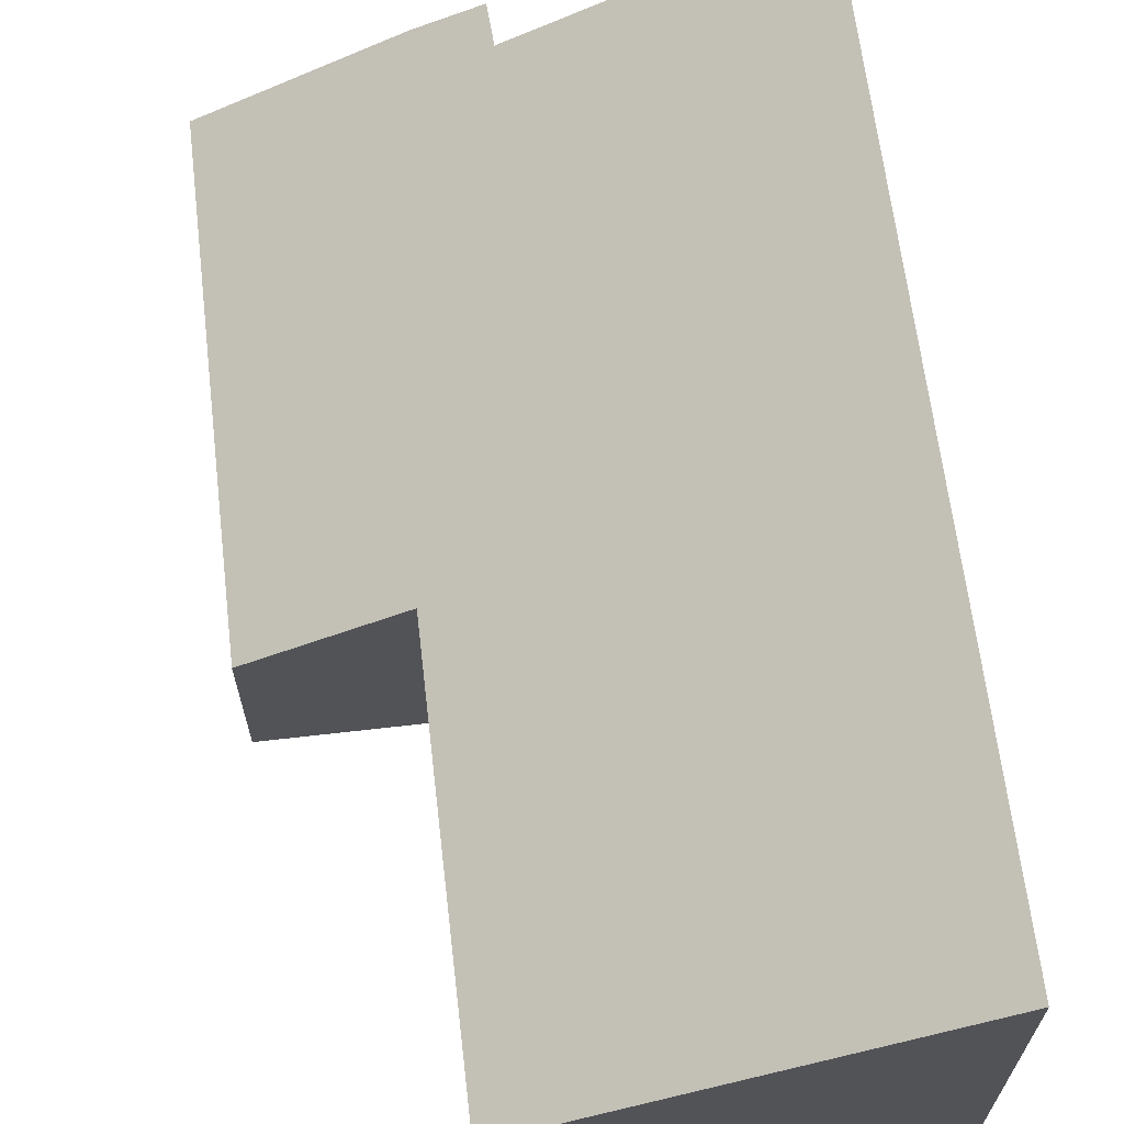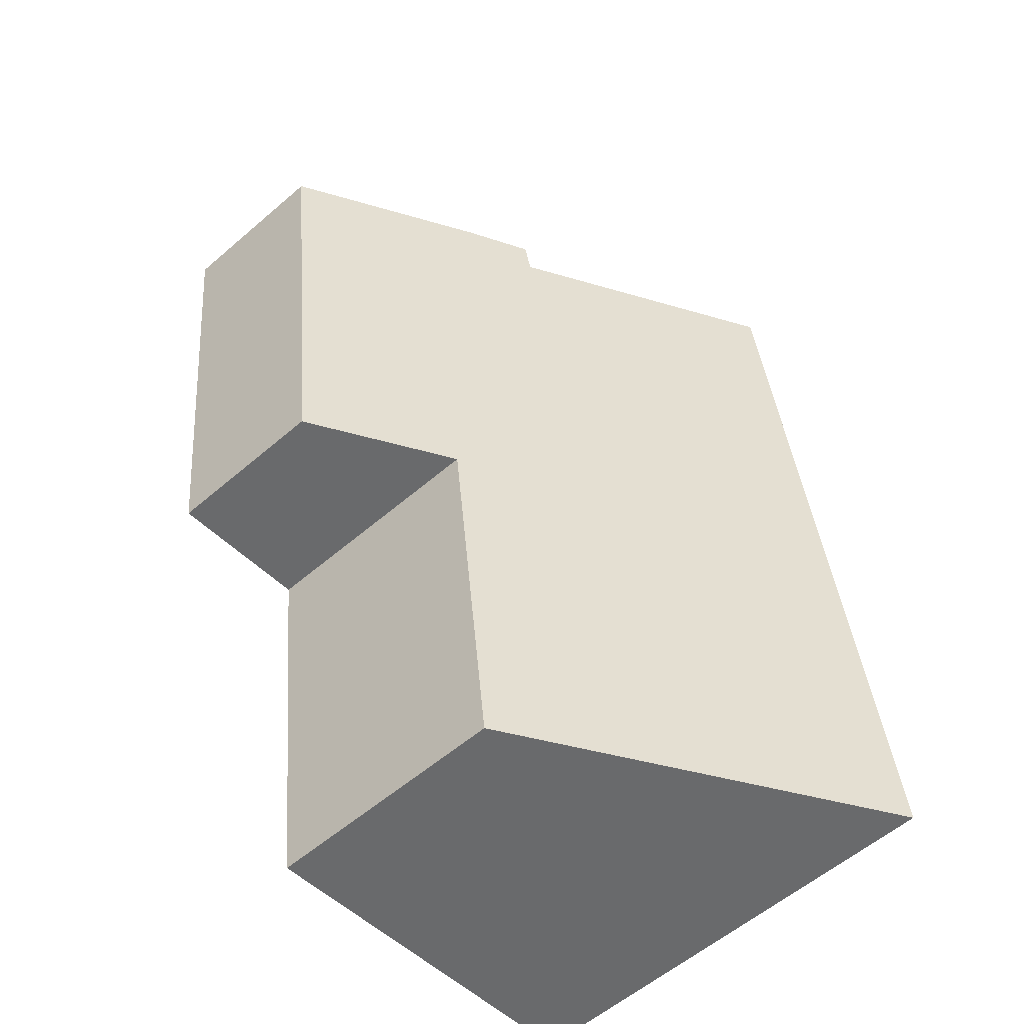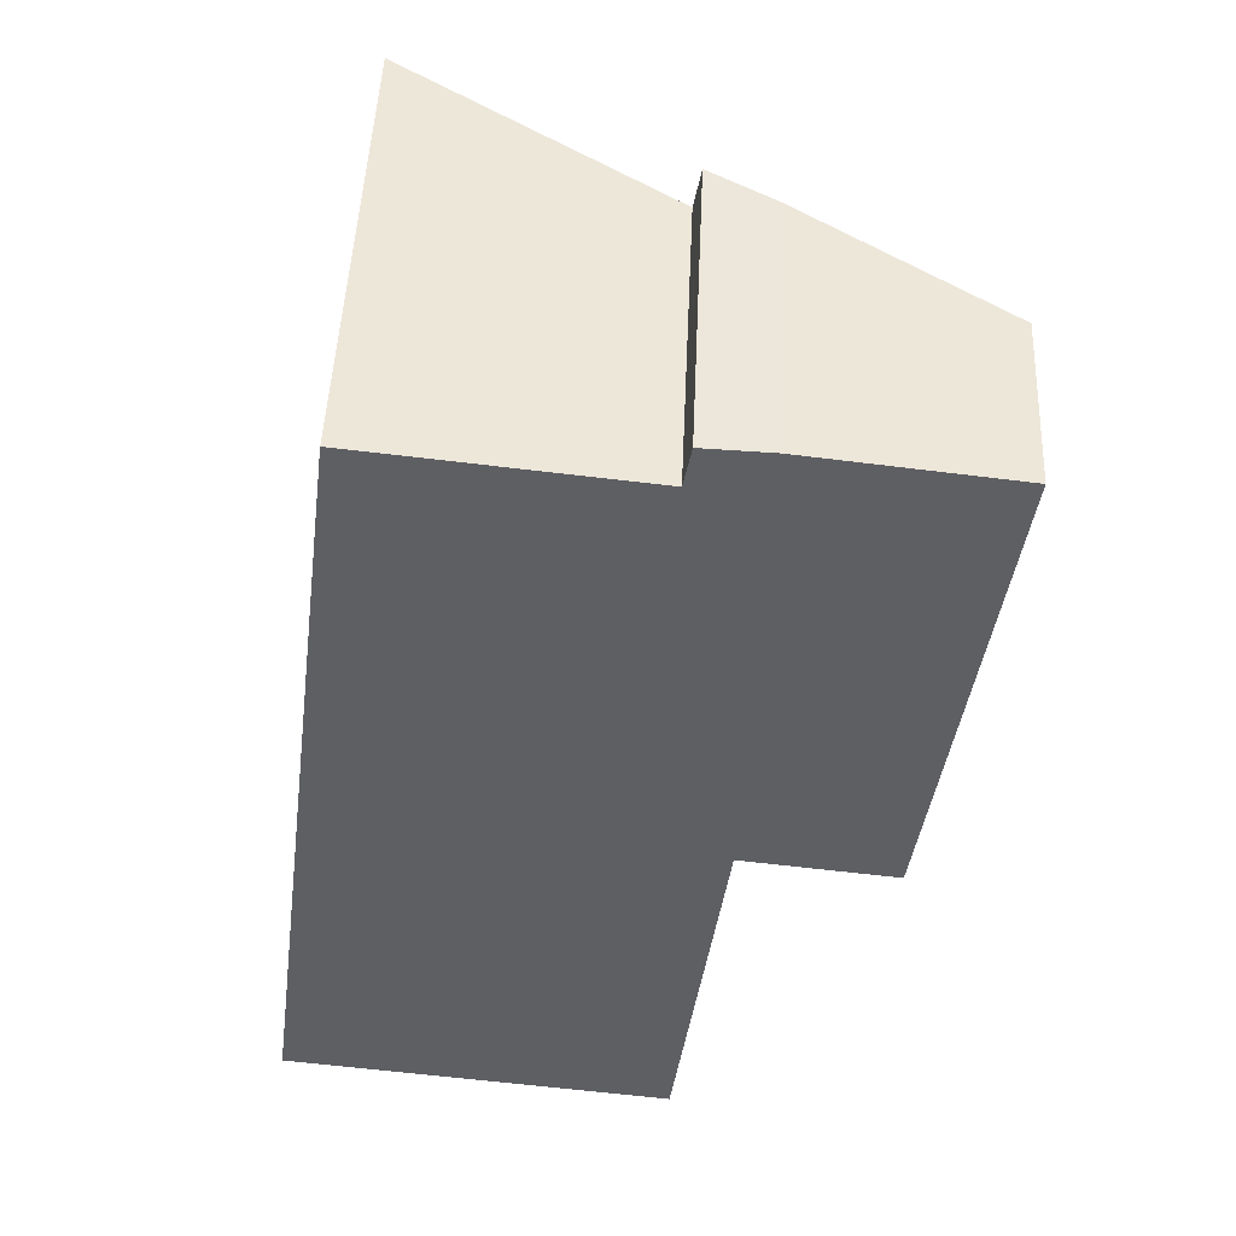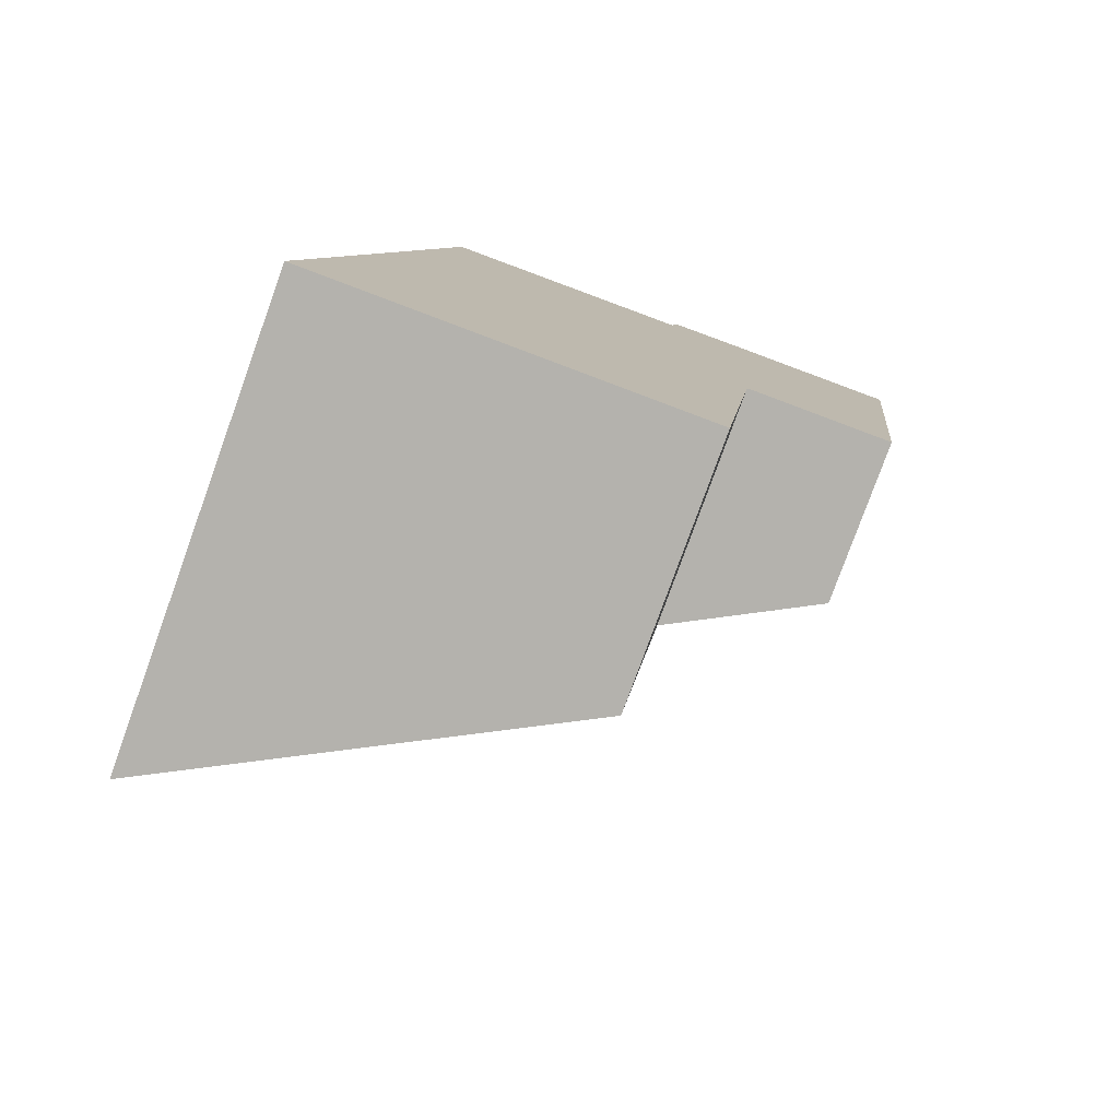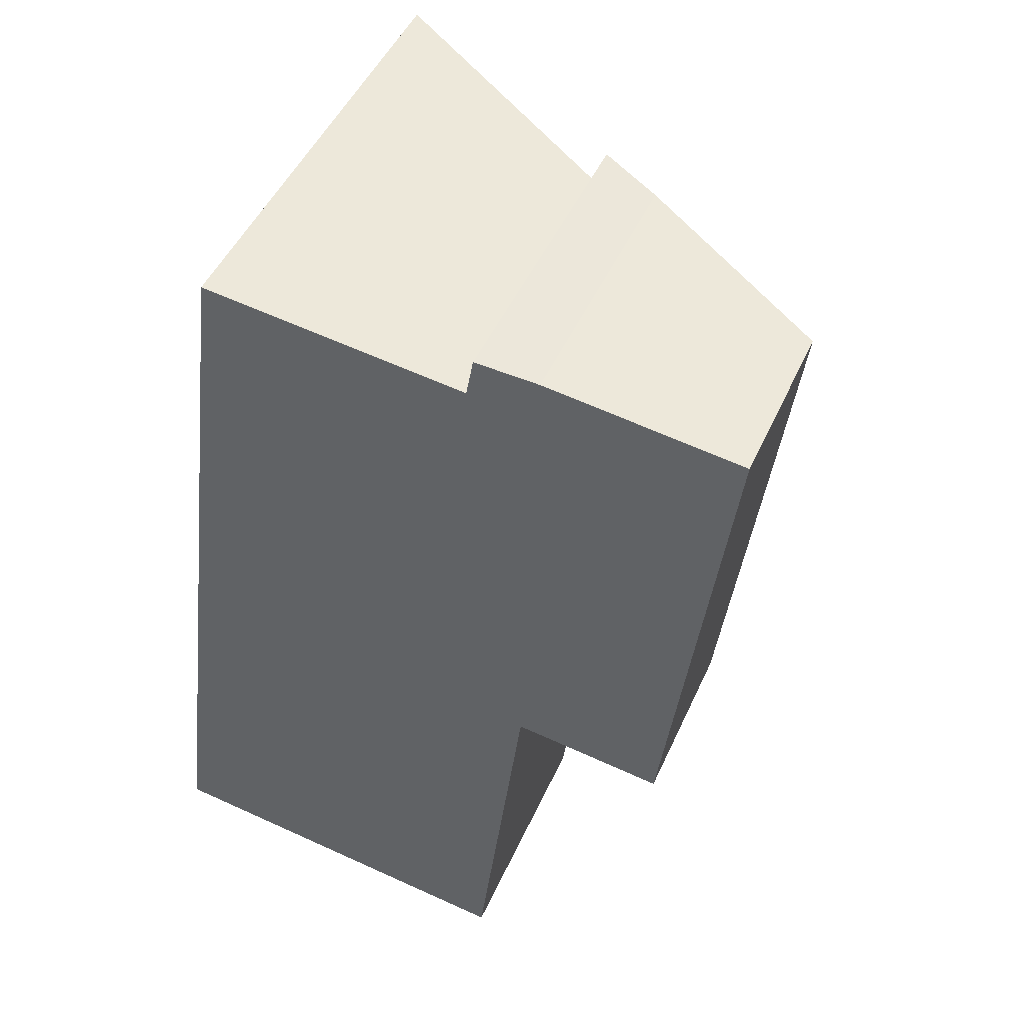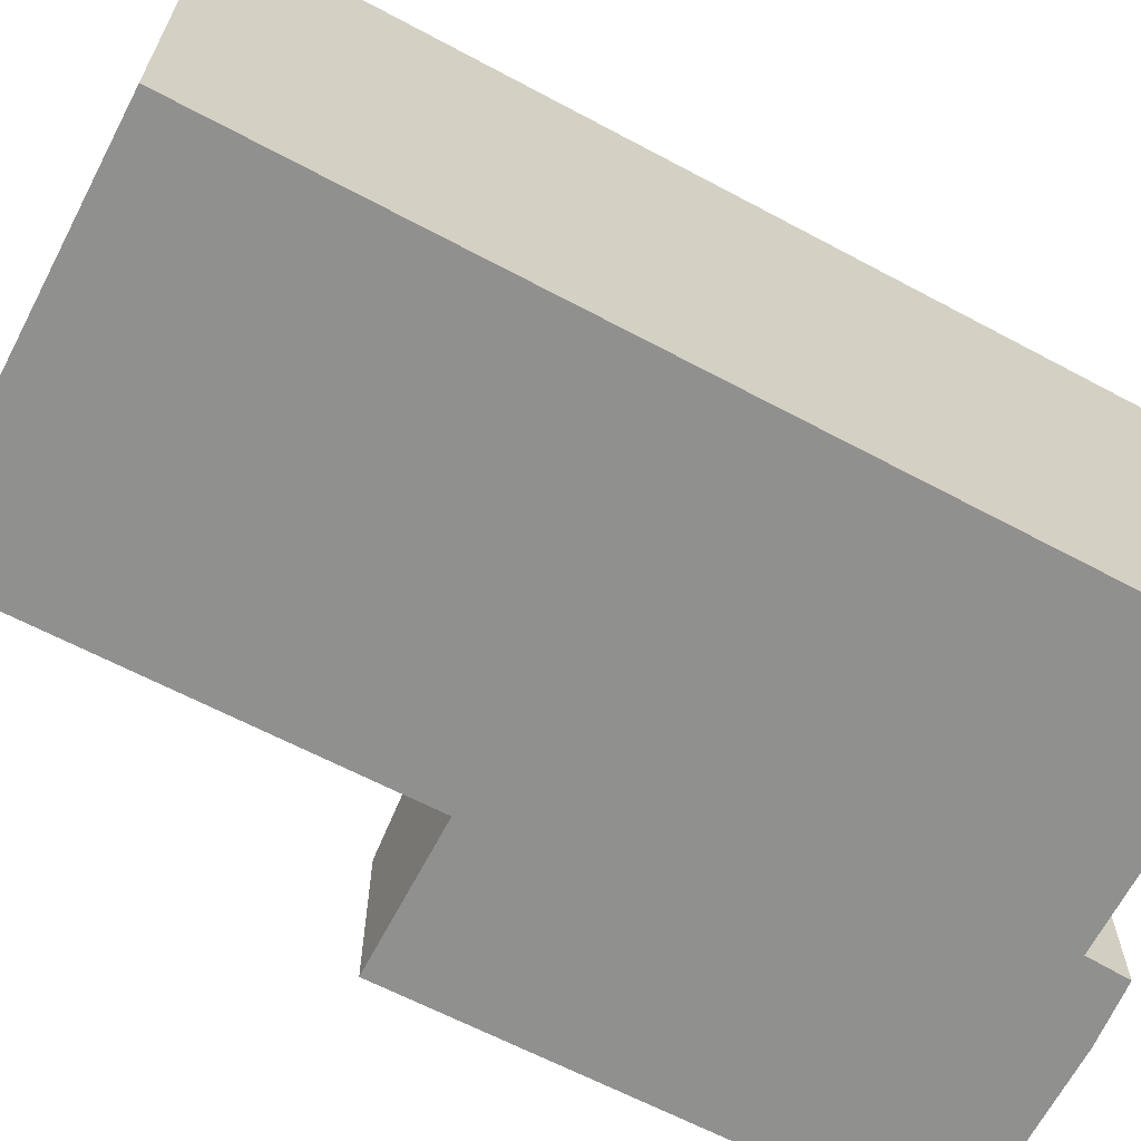
<metadata>
{"format":"obj","ext":"obj","renderer":"f3d","projection":"perspective","resolution":1024,"background":"white","views":[{"elev":66.6,"azim":-179.7,"up":"+Y"},{"elev":-57.7,"azim":131.7,"up":"+Z"},{"elev":49.4,"azim":2.5,"up":"+Z"},{"elev":-79.0,"azim":-19.9,"up":"+Z"},{"elev":48.2,"azim":23.6,"up":"+Z"},{"elev":-65.6,"azim":-110.7,"up":"+Y"}]}
</metadata>
<code>
v  0 7.687 4.707e-16
v  7.166 4.193 6.095
v  6.34 4.193 -0.763
v  1.894 7.599 14.38
v  6.267 5.191 13.87
v  10.64 2.829 14.12
v  9.641 2.829 5.797
v  6.387 5.17 14.56
v  7.44 4.595 14.51
v  6.387 -8.914e-16 14.56
v  7.44 -8.885e-16 14.51
v  10.64 -8.649e-16 14.12
v  1.894 -8.805e-16 14.38
v  6.267 -8.495e-16 13.87
v  9.641 -3.55e-16 5.797
v  7.166 -3.732e-16 6.095
v  6.34 4.672e-17 -0.763
v  0 0 0
g defaultobject
f 1 2 3
f 2 1 4
f 2 4 5
f 2 6 7
f 6 2 5
f 6 5 8
f 6 8 9
f 10 9 8
f 9 10 11
f 11 6 9
f 6 11 12
f 13 5 4
f 5 13 14
f 12 7 6
f 7 12 15
f 16 3 2
f 3 16 17
f 7 16 2
f 16 7 15
f 3 18 1
f 18 3 17
f 18 4 1
f 4 18 13
f 14 8 5
f 8 14 10
f 12 16 15
f 16 12 14
f 14 12 10
f 10 12 11
f 16 18 17
f 18 16 13
f 13 16 14

</code>
